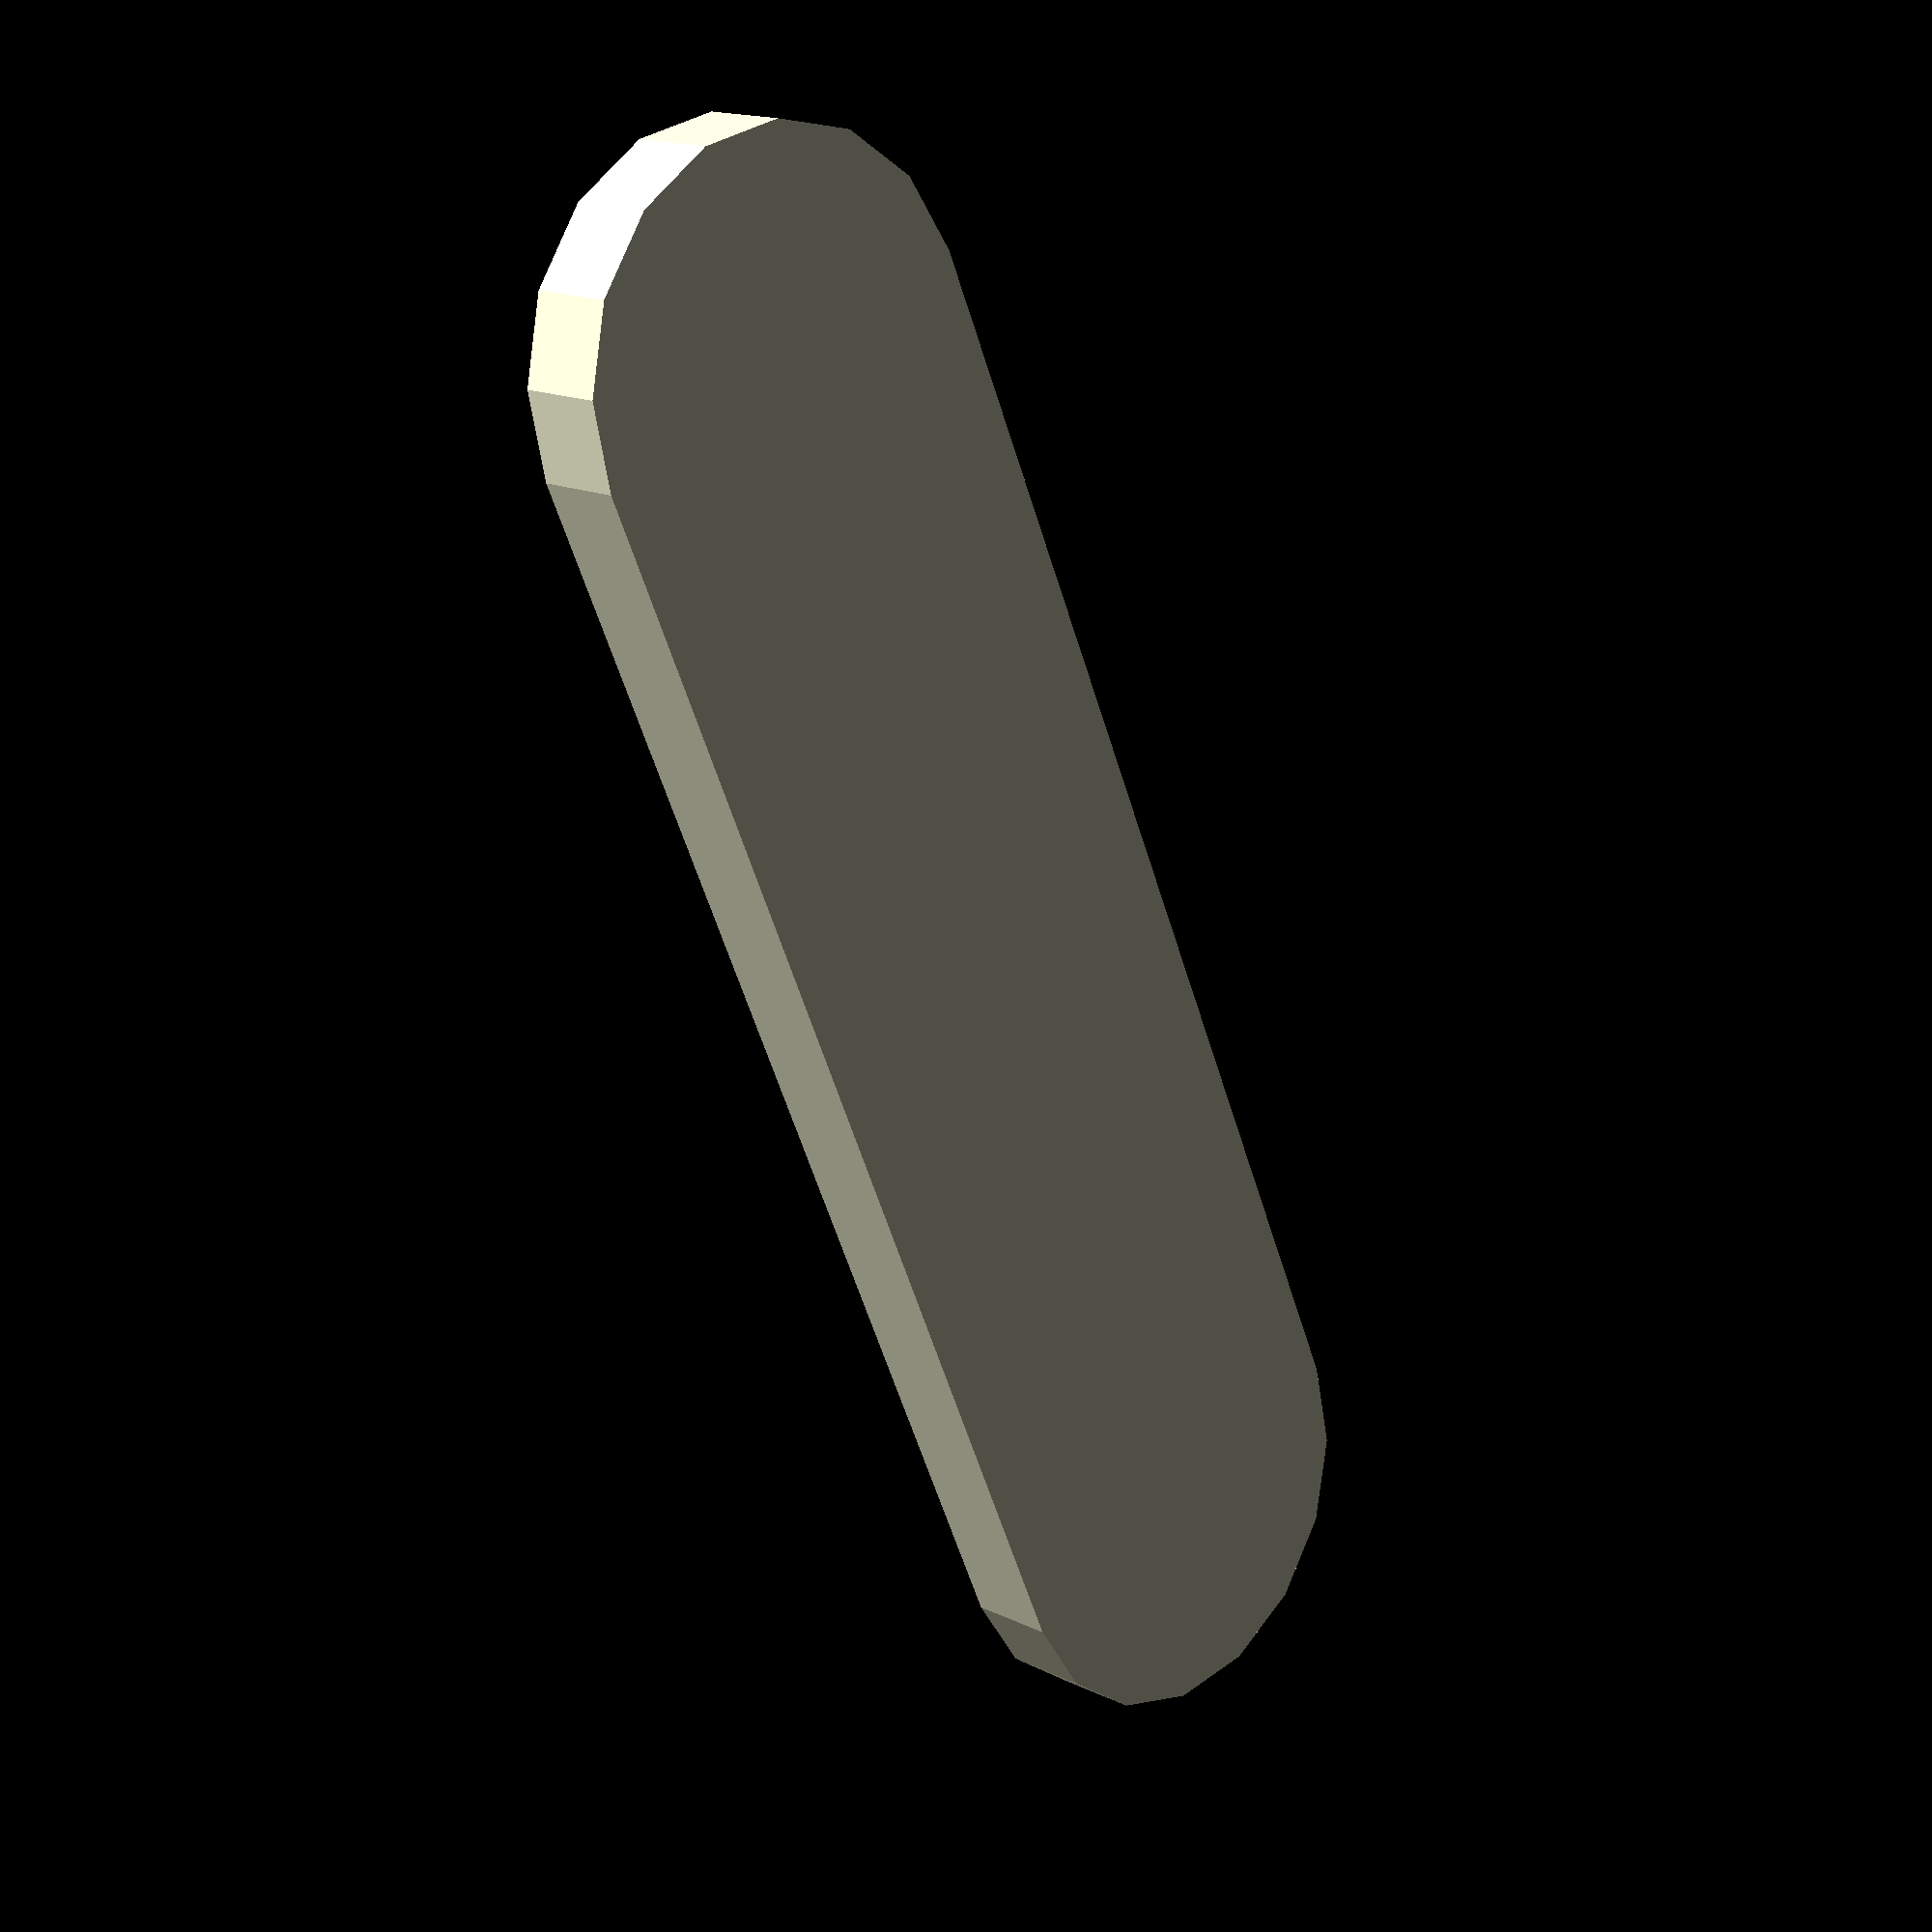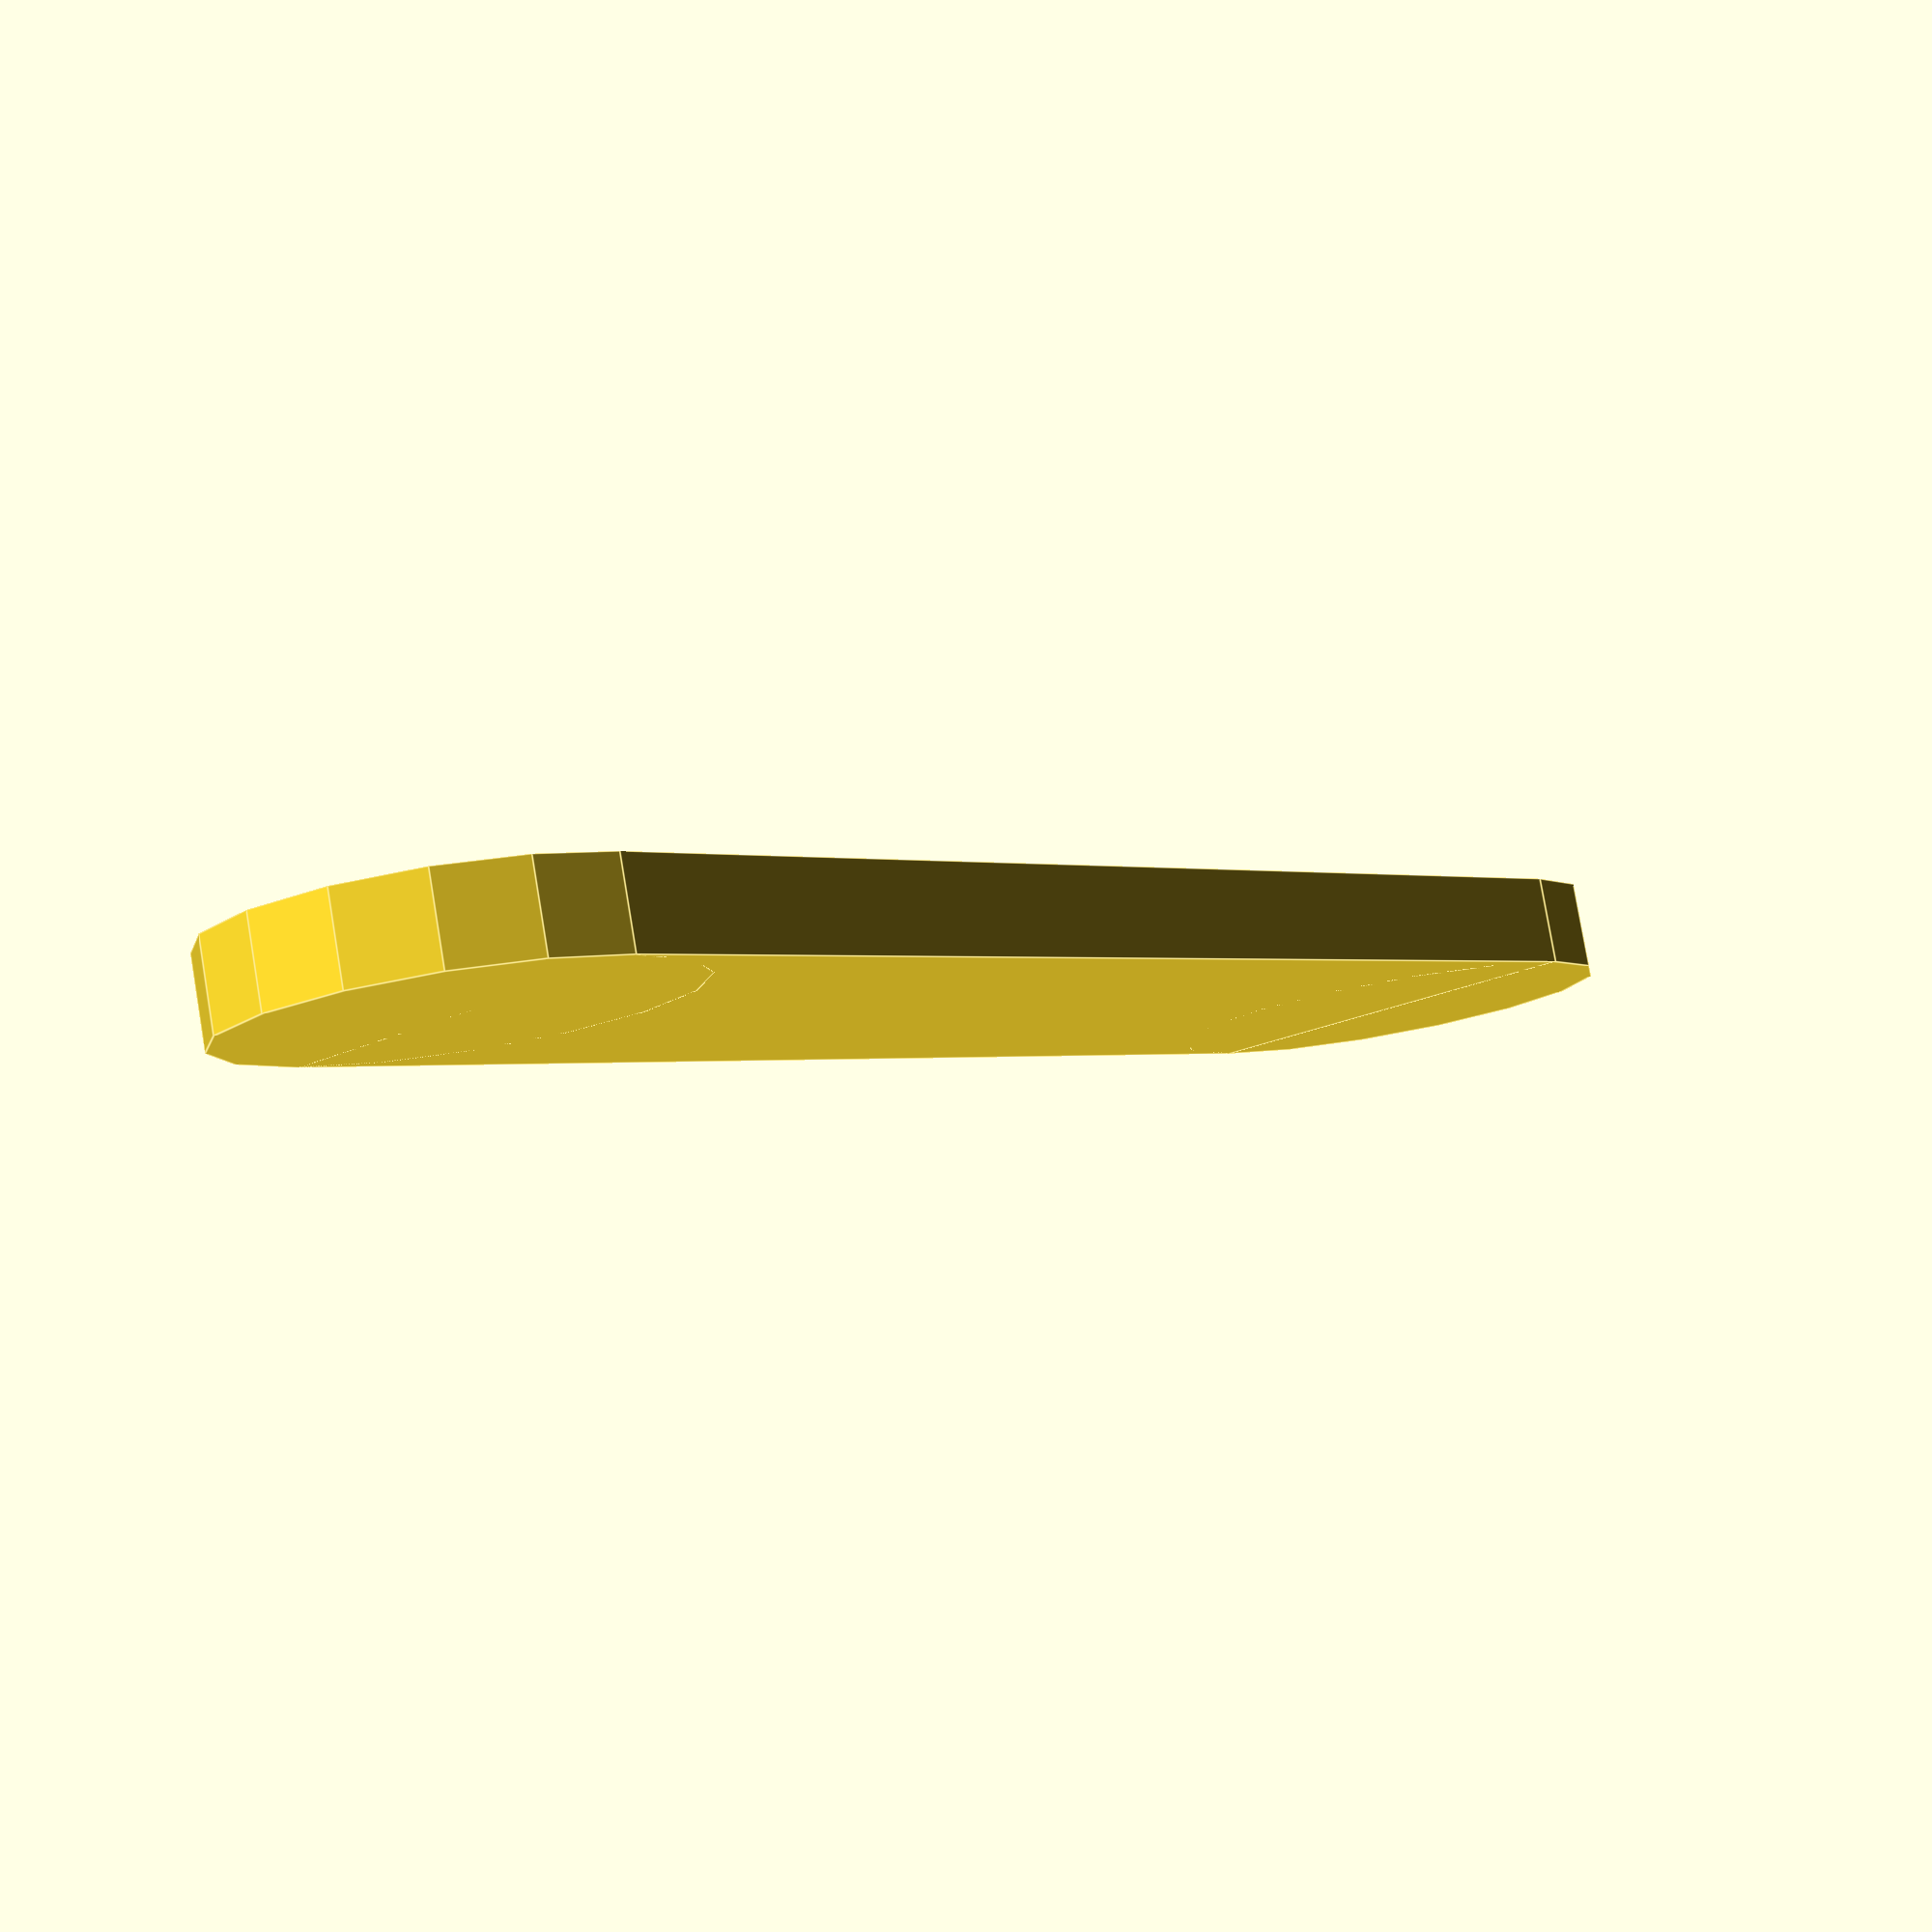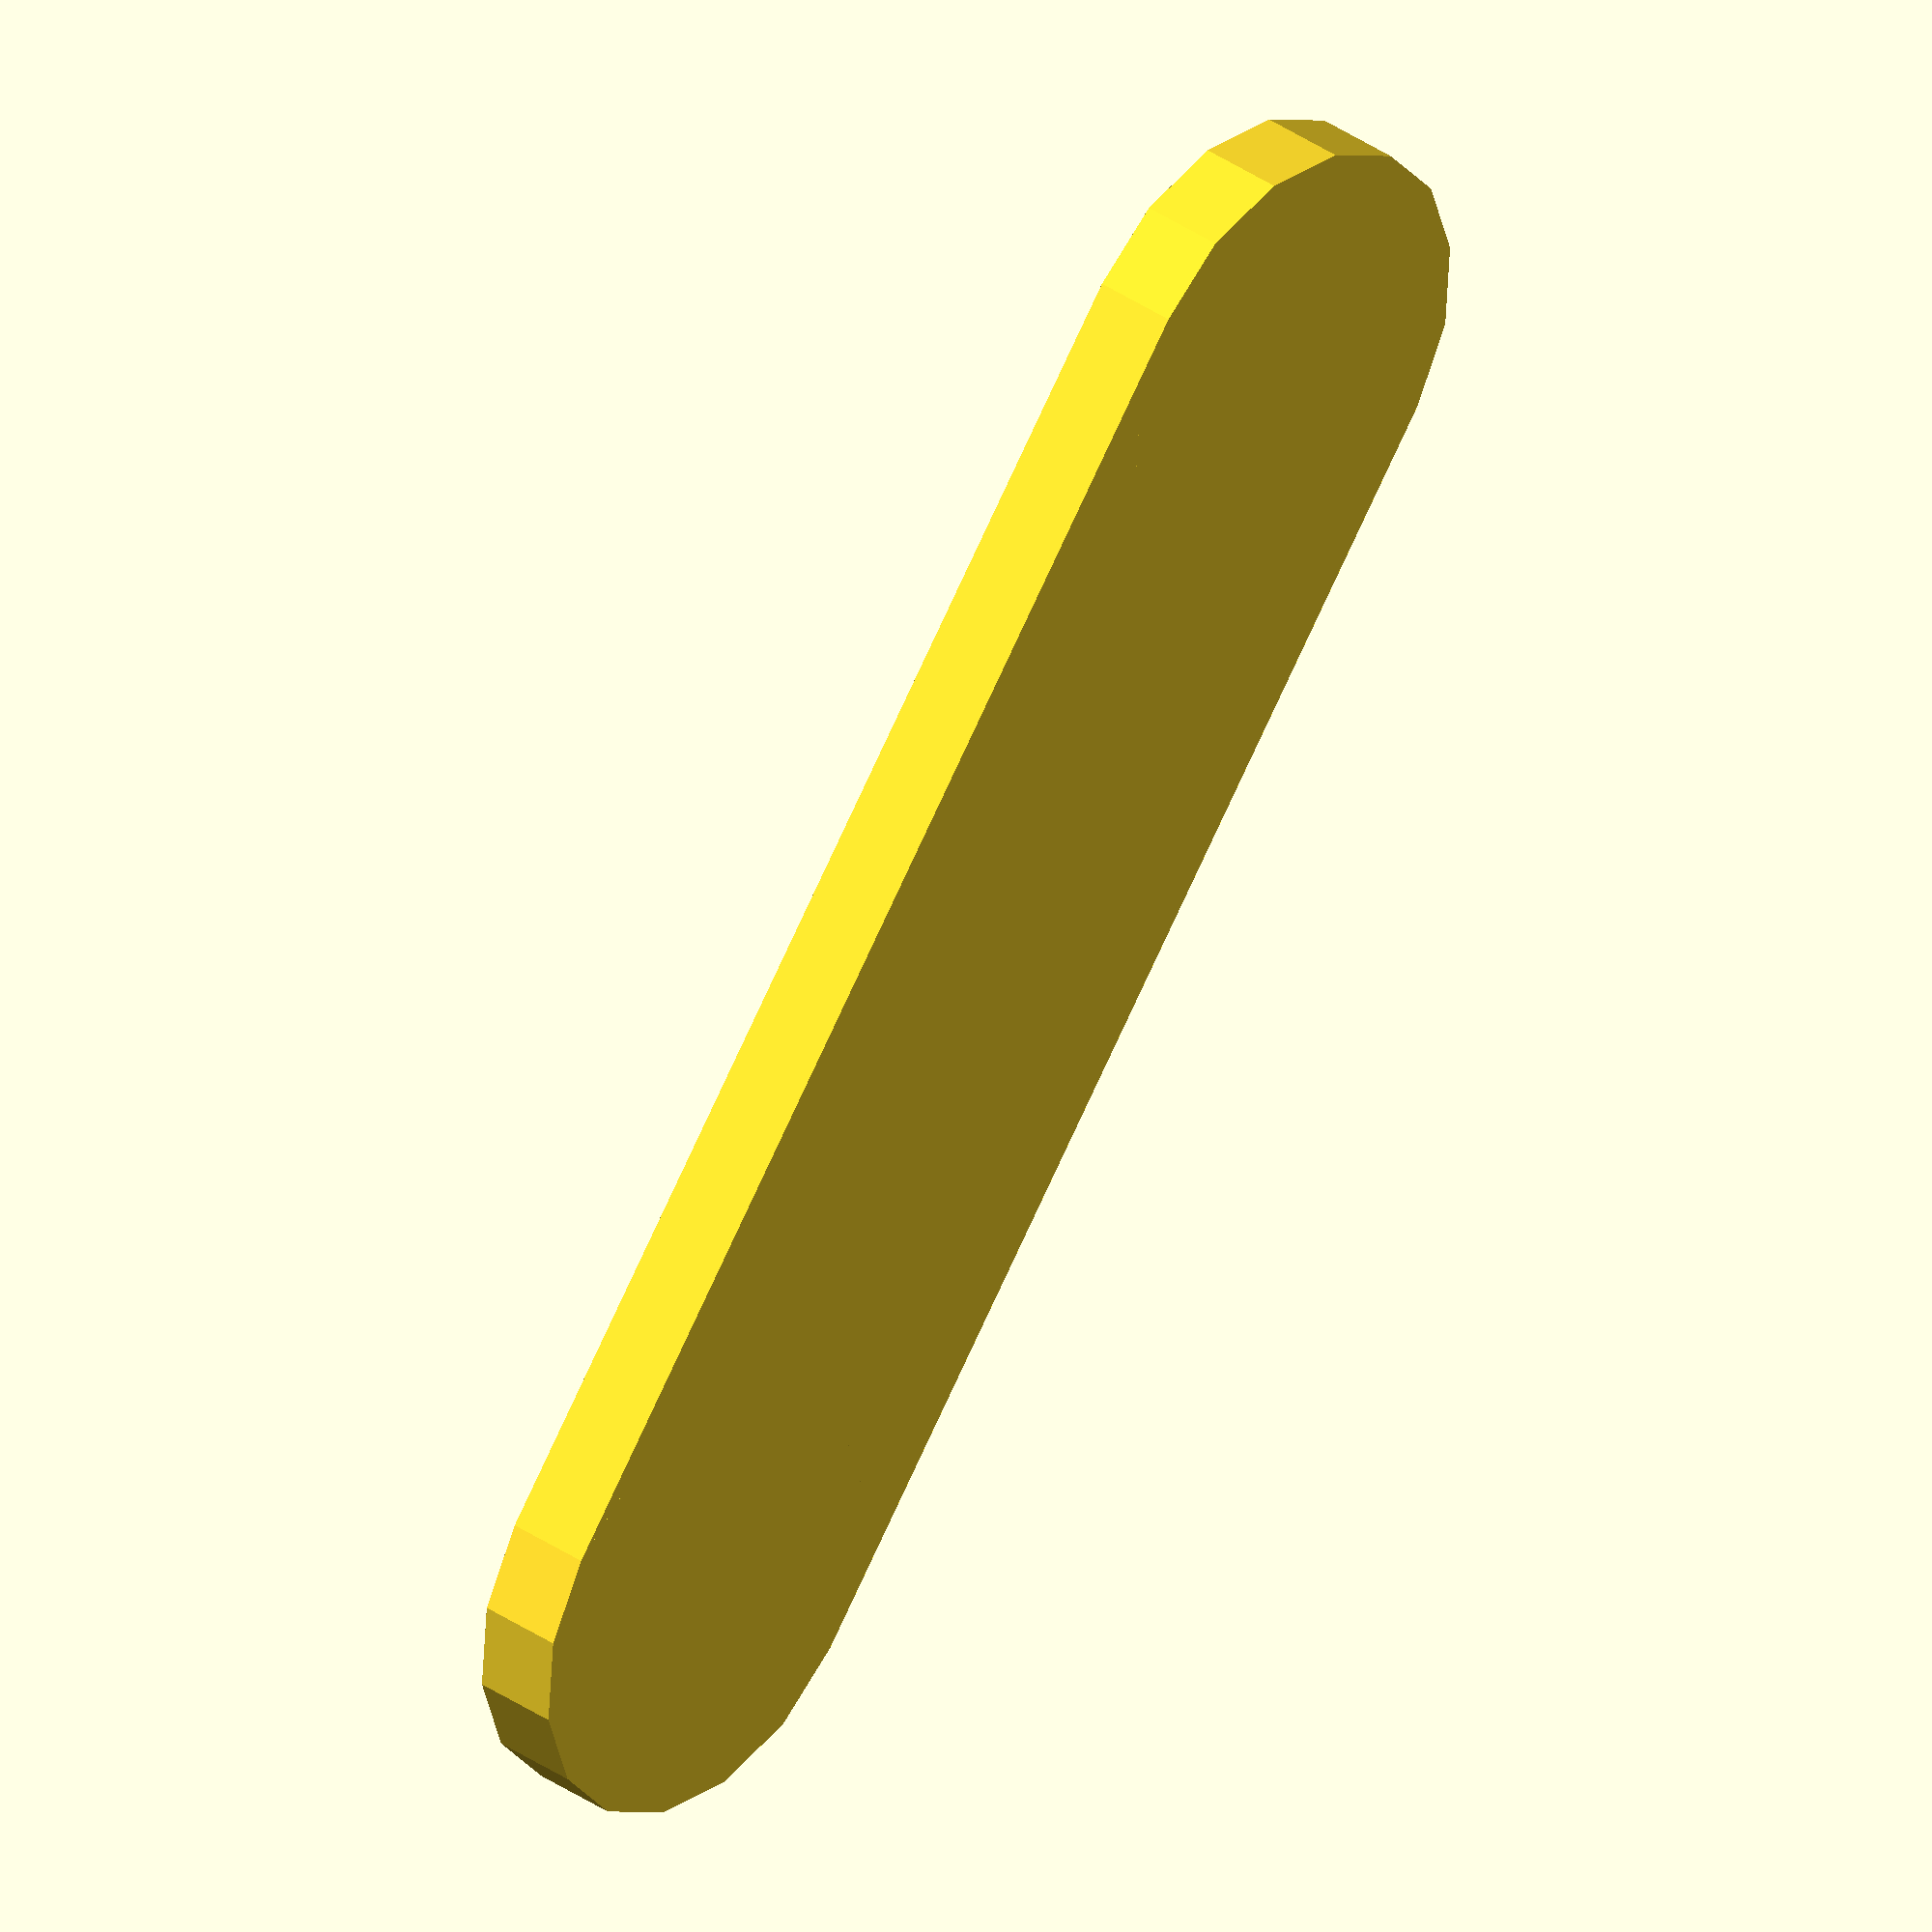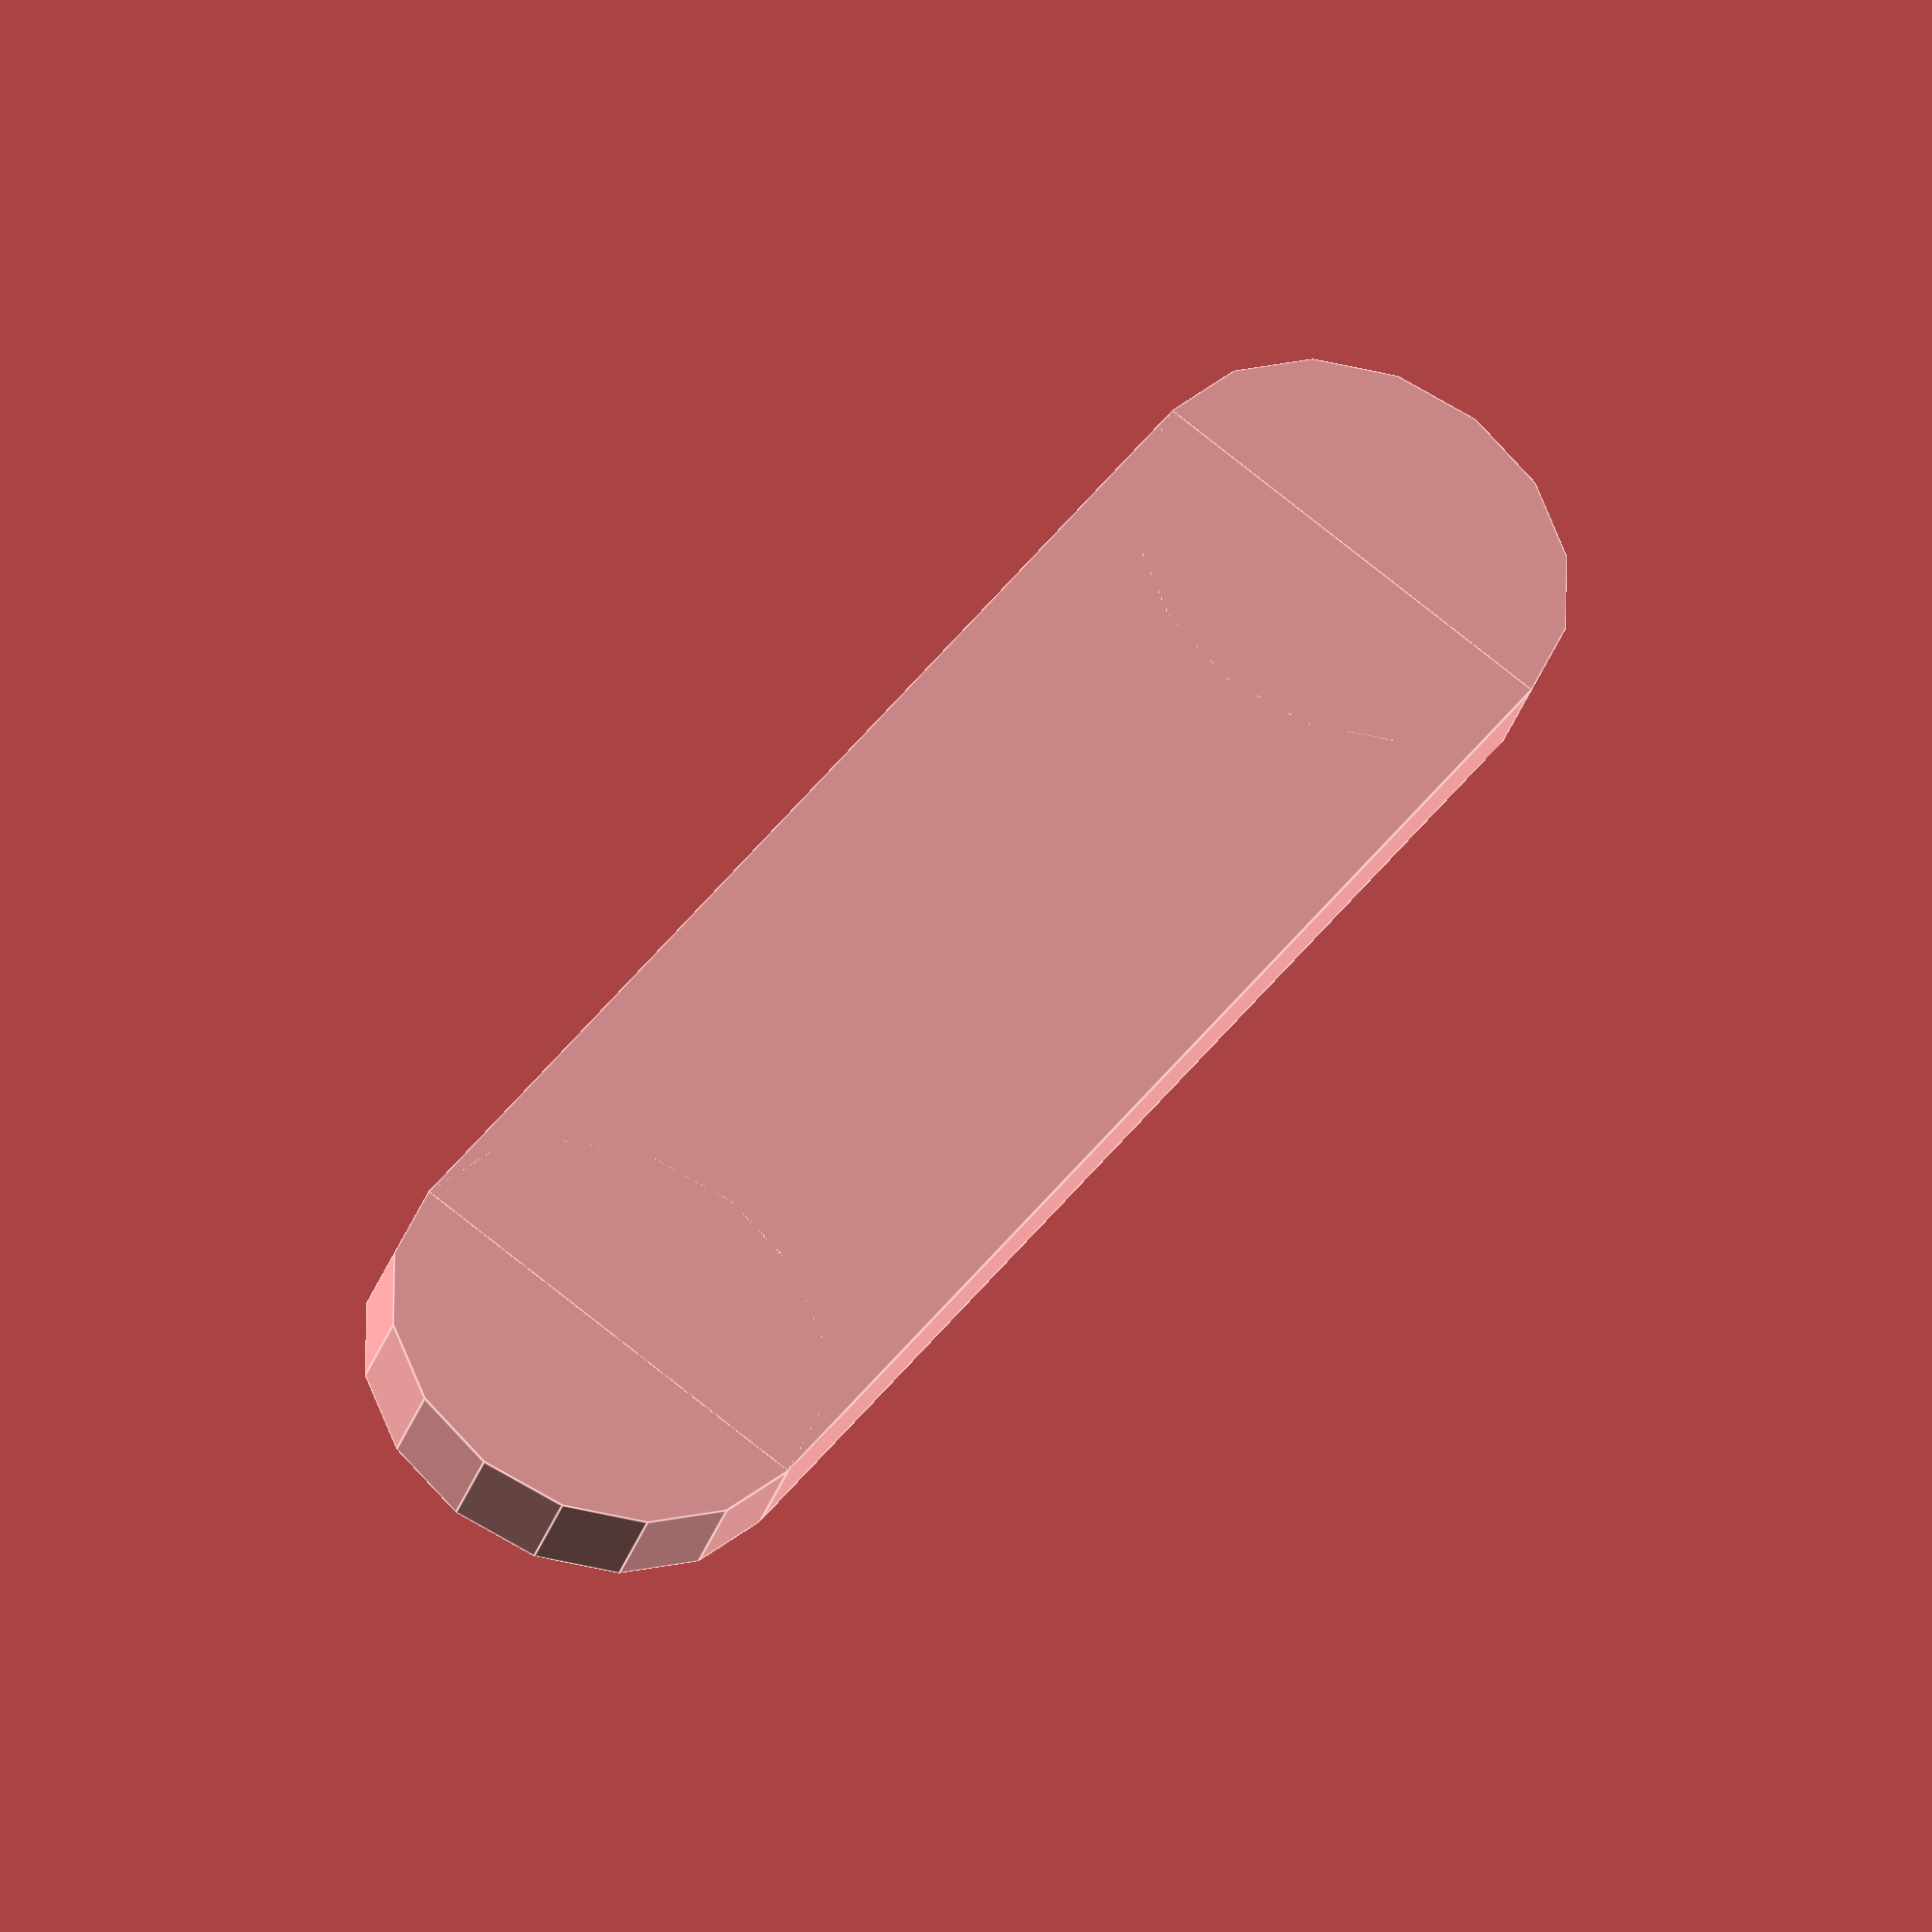
<openscad>
// oval.scad

// Oval plate on X-Y plane, one radiused end centred on the origin,
// and the other centred at [l,0,0]

module oval(l, w, t) {
    // l is distance between radius end centres
    // w is width of oval (twice end radius)
    // t is thickness of plate
    cylinder(d=w, h=t) ;
    translate([l,0,0])
        cylinder(d=w, h=t) ;
    translate([0,-w/2,0])
        cube(size=[l,w,t]) ;
}

// Example
oval(30,10,2) ;
</openscad>
<views>
elev=344.8 azim=246.3 roll=316.0 proj=p view=wireframe
elev=279.0 azim=47.5 roll=350.4 proj=p view=edges
elev=325.7 azim=231.8 roll=133.6 proj=o view=wireframe
elev=35.6 azim=235.4 roll=162.1 proj=o view=edges
</views>
